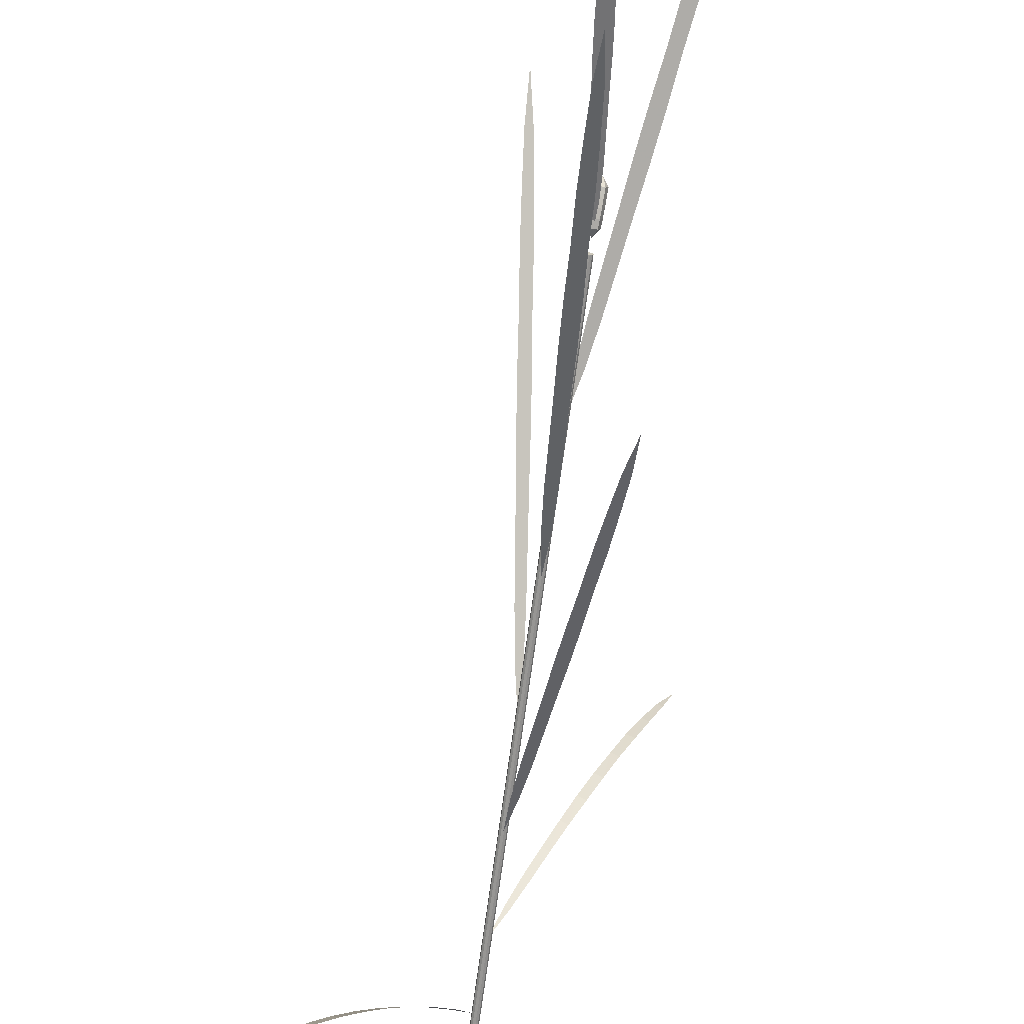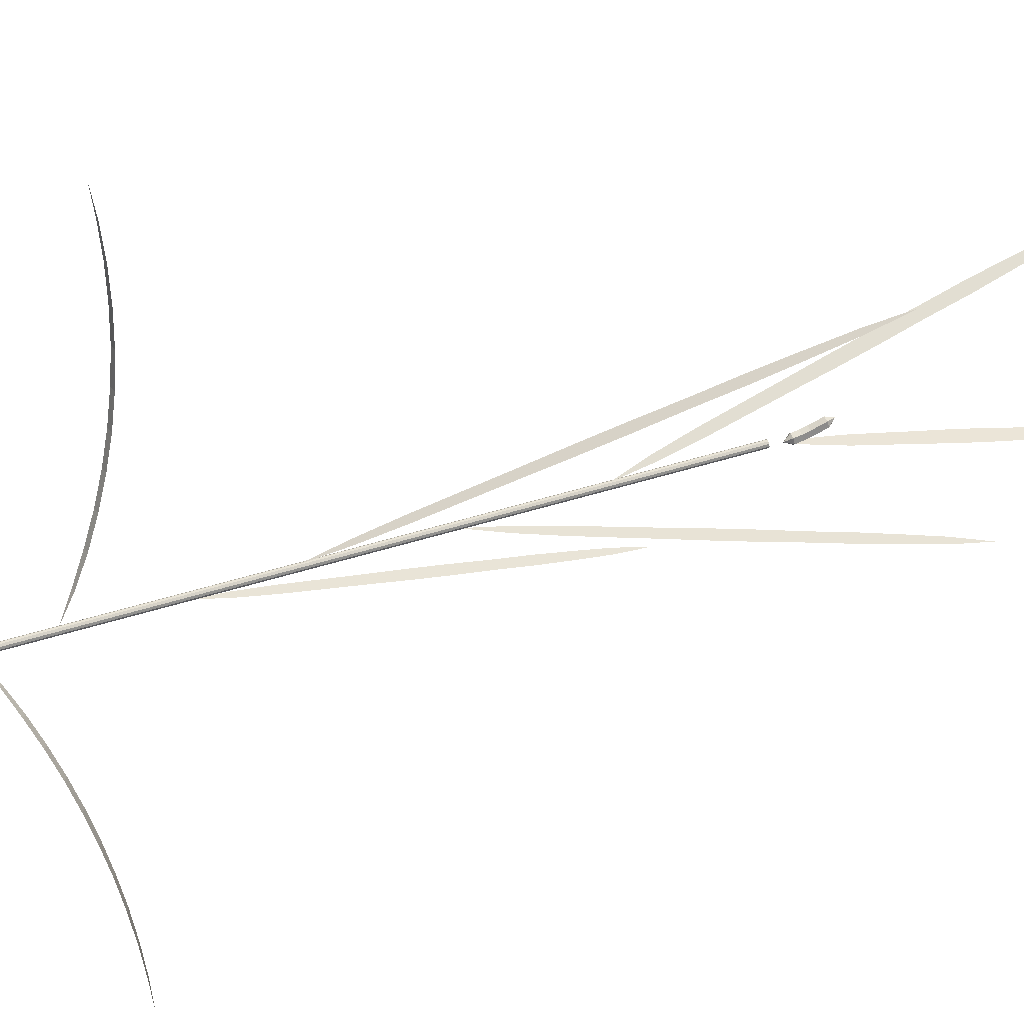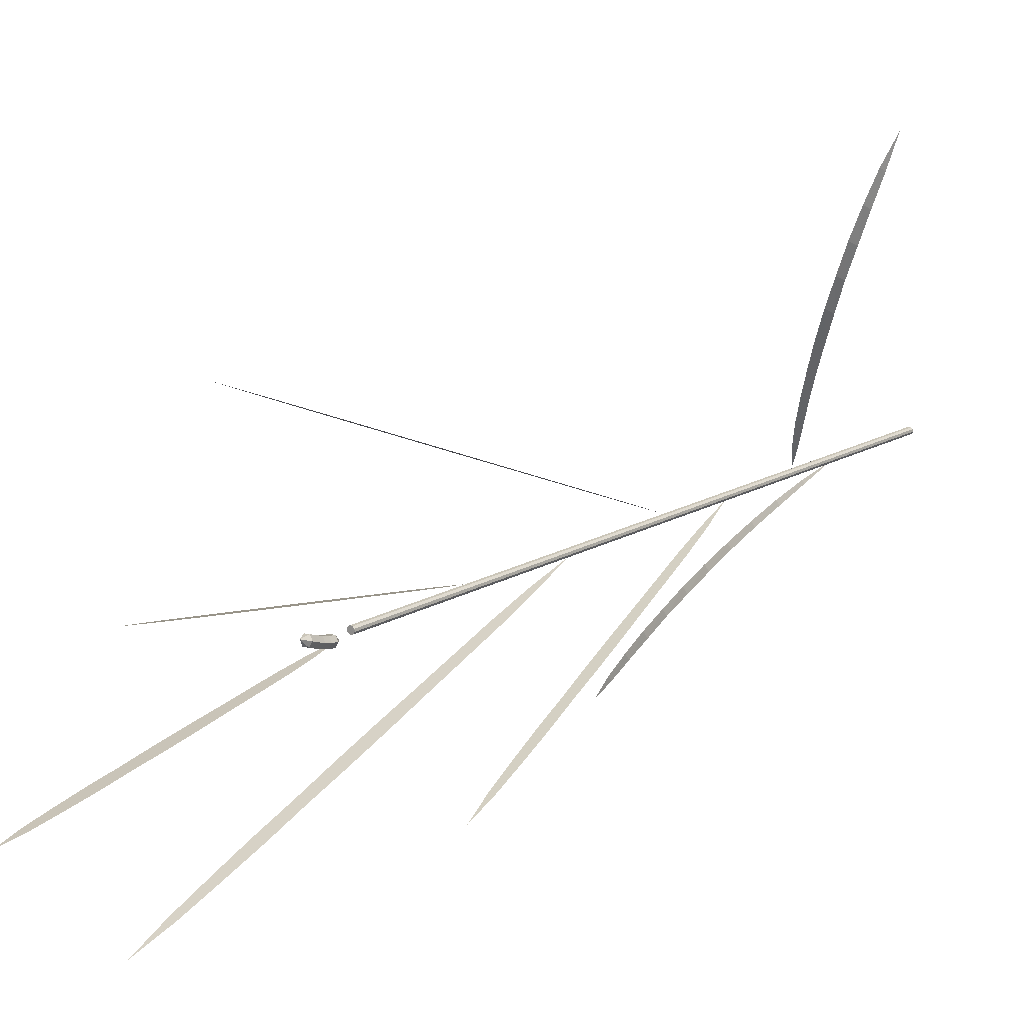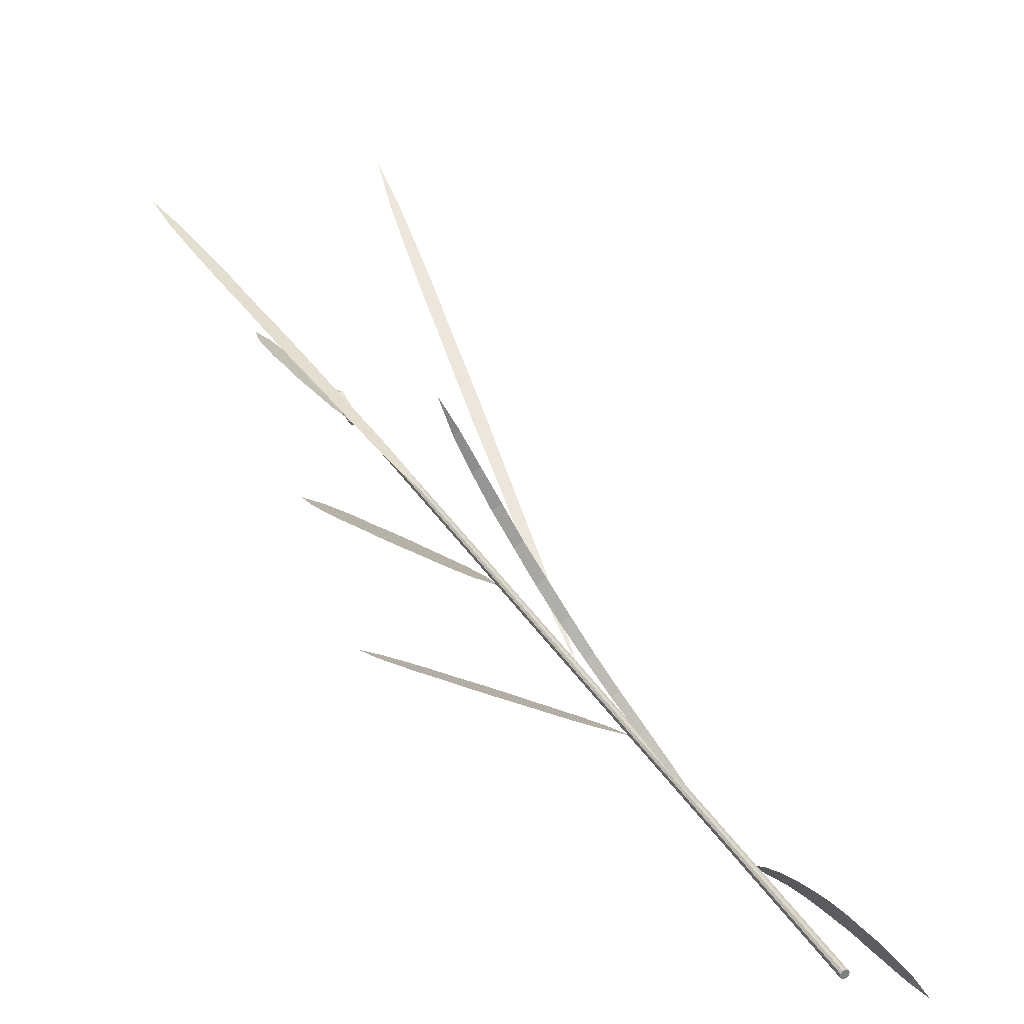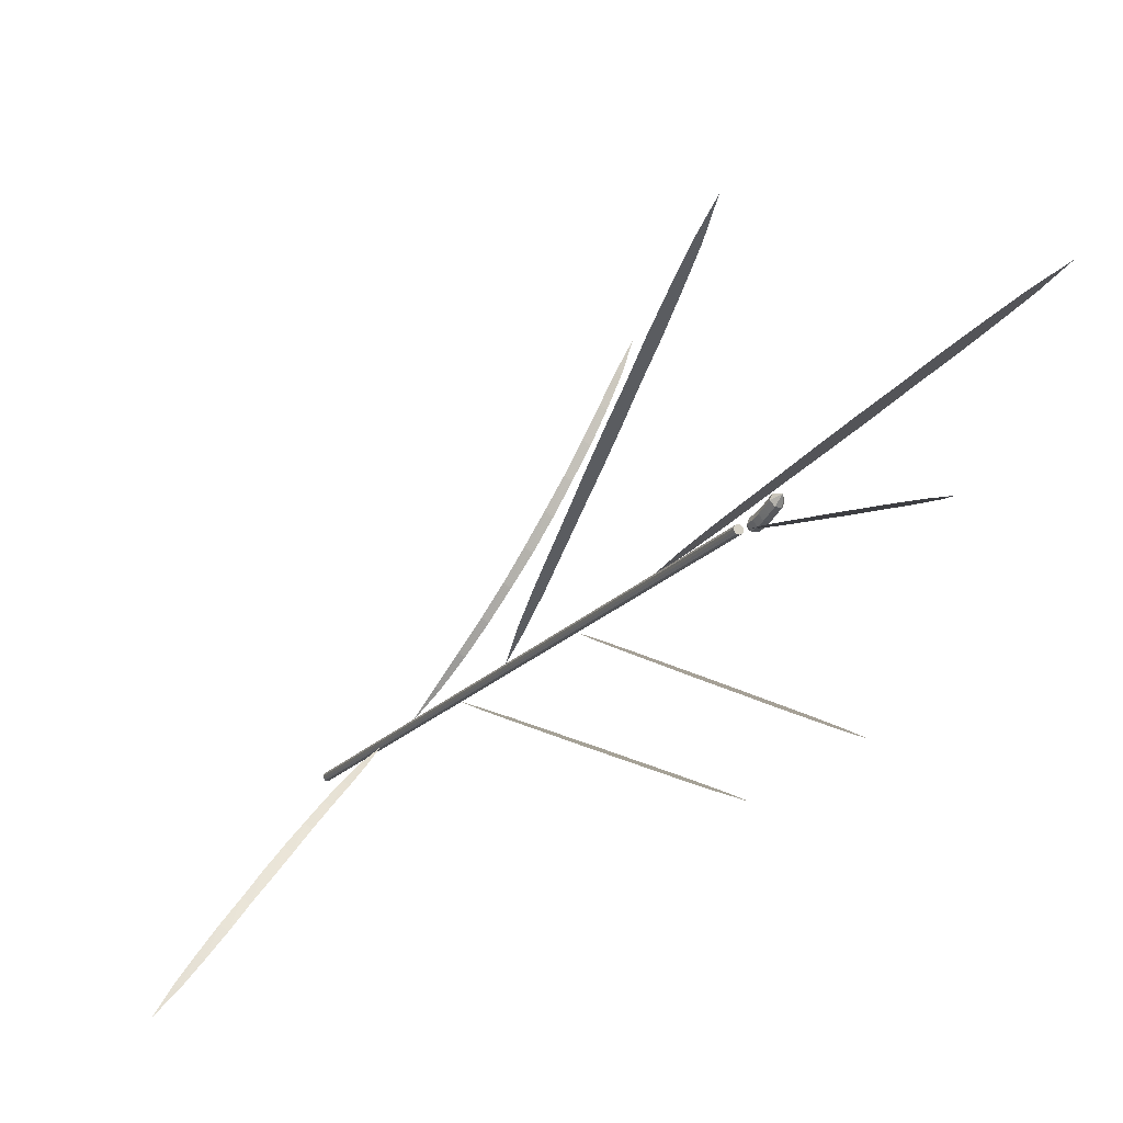
<metadata>
{"format":"obj","ext":"obj","renderer":"f3d","projection":"perspective","resolution":1024,"background":"white","views":[{"elev":-68.4,"azim":172.4,"up":"+Z"},{"elev":52.5,"azim":71.6,"up":"+Z"},{"elev":14.9,"azim":-142.4,"up":"+Z"},{"elev":31.6,"azim":-25.6,"up":"+Z"},{"elev":-16.5,"azim":156.3,"up":"+Z"}]}
</metadata>
<code>
v 0.002828 -0 0.002828
v 0.003951 -0 0.000626
v 0.003564 0 -0.001816
v 0.001816 0 -0.003564
v -0.000626 0 -0.003951
v -0.002828 0 -0.002828
v -0.003951 0 -0.000626
v -0.003564 -0 0.001816
v -0.001816 -0 0.003564
v 0.000626 -0 0.003951
v 0.002828 0.84 0.002828
v 0.003951 0.84 0.000626
v 0.003564 0.84 -0.001816
v 0.001816 0.84 -0.003564
v -0.000626 0.84 -0.003951
v -0.002828 0.84 -0.002828
v -0.003951 0.84 -0.000626
v -0.003564 0.84 0.001816
v -0.001816 0.84 0.003564
v 0.000626 0.84 0.003951
g Type_0
f 1 2 11
f 2 3 12
f 3 4 13
f 4 5 14
f 5 6 15
f 6 7 16
f 7 8 17
f 8 9 18
f 9 10 19
f 10 1 20
f 2 11 12
f 3 12 13
f 4 13 14
f 5 14 15
f 6 15 16
f 7 16 17
f 8 17 18
f 9 18 19
f 10 19 20
f 1 20 11
v 0.002828 -0 0.002828
v 0.003951 -0 0.000626
v 0.003564 0 -0.001816
v 0.001816 0 -0.003564
v -0.000626 0 -0.003951
v -0.002828 0 -0.002828
v -0.003951 0 -0.000626
v -0.003564 -0 0.001816
v -0.001816 -0 0.003564
v 0.000626 -0 0.003951
g Type_0
f 21 22 23
f 21 23 24
f 21 24 25
f 21 25 26
f 21 26 27
f 21 27 28
f 21 28 29
f 21 29 30
v 0.002828 0.84 0.002828
v 0.003951 0.84 0.000626
v 0.003564 0.84 -0.001816
v 0.001816 0.84 -0.003564
v -0.000626 0.84 -0.003951
v -0.002828 0.84 -0.002828
v -0.003951 0.84 -0.000626
v -0.003564 0.84 0.001816
v -0.001816 0.84 0.003564
v 0.000626 0.84 0.003951
g Type_0
f 31 32 33
f 31 33 34
f 31 34 35
f 31 35 36
f 31 36 37
f 31 37 38
f 31 38 39
f 31 39 40
v 0.00207 0.1416 -0.003423
v 0.02047 0.1561 -0.02514
v 0.04 0.1686 -0.04701
v 0.06008 0.1794 -0.0693
v 0.0801 0.1888 -0.09233
v 0.09987 0.1969 -0.1162
v 0.1199 0.2034 -0.1404
v 0.1402 0.2084 -0.165
v 0.1599 0.212 -0.1904
v 0.1803 0.2139 -0.2156
v 0.2009 0.2143 -0.241
v 0.2231 0.2127 -0.2653
v 0.2057 0.2128 -0.2373
v 0.1867 0.2118 -0.2108
v 0.1673 0.2093 -0.1849
v 0.1472 0.2056 -0.1598
v 0.1276 0.2001 -0.1349
v 0.1075 0.1934 -0.1108
v 0.08699 0.1854 -0.0876
v 0.06658 0.176 -0.06494
v 0.04604 0.1653 -0.04305
v 0.02474 0.1537 -0.02242
g Type_1
f 41 42 62
f 42 43 62
f 43 61 62
f 43 44 61
f 44 60 61
f 44 45 60
f 45 59 60
f 45 46 59
f 46 58 59
f 46 47 58
f 47 57 58
f 47 48 57
f 48 56 57
f 48 49 56
f 49 55 56
f 49 50 55
f 50 54 55
f 50 51 54
f 51 53 54
f 51 52 53
v -0.000376 0.2123 0.003982
v -0.01291 0.232 0.03079
v -0.02689 0.2494 0.05838
v -0.04163 0.2648 0.08689
v -0.05638 0.2782 0.1165
v -0.07091 0.2896 0.1471
v -0.08578 0.2989 0.1786
v -0.1011 0.3061 0.2106
v -0.1157 0.3112 0.2435
v -0.1312 0.314 0.2767
v -0.147 0.3146 0.3102
v -0.1646 0.3128 0.3431
v -0.1526 0.3137 0.3077
v -0.1387 0.3127 0.2735
v -0.1244 0.3095 0.2398
v -0.1094 0.3043 0.2071
v -0.09484 0.2969 0.1748
v -0.07989 0.2875 0.1435
v -0.06454 0.2761 0.1133
v -0.04934 0.2627 0.08392
v -0.03408 0.2474 0.05568
v -0.01799 0.2305 0.02893
g Type_2
f 63 64 84
f 64 65 84
f 65 83 84
f 65 66 83
f 66 82 83
f 66 67 82
f 67 81 82
f 67 68 81
f 68 80 81
f 68 69 80
f 69 79 80
f 69 70 79
f 70 78 79
f 70 71 78
f 71 77 78
f 71 72 77
f 72 76 77
f 72 73 76
f 73 75 76
f 73 74 75
v 5.9e-05 0.3215 -0.004
v -0.007809 0.3608 -0.01927
v -0.01363 0.4003 -0.03466
v -0.01837 0.4398 -0.05012
v -0.02306 0.4794 -0.06558
v -0.028 0.5189 -0.08103
v -0.03244 0.5585 -0.09651
v -0.0363 0.5981 -0.112
v -0.04094 0.6377 -0.1275
v -0.0445 0.6773 -0.143
v -0.0476 0.717 -0.1586
v -0.04814 0.7569 -0.1743
v -0.03991 0.7177 -0.1591
v -0.03425 0.6782 -0.1437
v -0.02905 0.6387 -0.1282
v -0.02492 0.5991 -0.1127
v -0.02003 0.5596 -0.09728
v -0.0157 0.52 -0.08179
v -0.01188 0.4803 -0.06627
v -0.007804 0.4407 -0.05077
v -0.003781 0.4011 -0.03527
v -0.000835 0.3614 -0.0197
g Type_3
f 85 86 106
f 86 87 106
f 87 105 106
f 87 88 105
f 88 104 105
f 88 89 104
f 89 103 104
f 89 90 103
f 90 102 103
f 90 91 102
f 91 101 102
f 91 92 101
f 92 100 101
f 92 93 100
f 93 99 100
f 93 94 99
f 94 98 99
f 94 95 98
f 95 97 98
f 95 96 97
v 2.5e-05 0.4173 0.004
v 0.008865 0.464 0.02246
v 0.01565 0.511 0.04097
v 0.02136 0.558 0.05951
v 0.02703 0.6051 0.07806
v 0.03294 0.6522 0.0966
v 0.03834 0.6993 0.1152
v 0.04318 0.7464 0.1337
v 0.04879 0.7935 0.1523
v 0.05332 0.8407 0.1709
v 0.0574 0.8879 0.1894
v 0.0589 0.9354 0.2081
v 0.0497 0.8887 0.1897
v 0.04307 0.8417 0.1711
v 0.0369 0.7947 0.1526
v 0.0318 0.7476 0.134
v 0.02593 0.7005 0.1155
v 0.02063 0.6534 0.09695
v 0.01585 0.6063 0.07838
v 0.0108 0.5591 0.05982
v 0.005807 0.512 0.04125
v 0.001891 0.4647 0.02266
g Type_4
f 107 108 128
f 108 109 128
f 109 127 128
f 109 110 127
f 110 126 127
f 110 111 126
f 111 125 126
f 111 112 125
f 112 124 125
f 112 113 124
f 113 123 124
f 113 114 123
f 114 122 123
f 114 115 122
f 115 121 122
f 115 116 121
f 116 120 121
f 116 117 120
f 117 119 120
f 117 118 119
v -7.7e-05 0.5584 -0.003999
v -0.00197 0.6051 -0.02249
v -0.001388 0.6516 -0.04086
v 0.000494 0.6981 -0.05916
v 0.002437 0.7446 -0.07747
v 0.004072 0.7911 -0.09579
v 0.006325 0.8375 -0.1141
v 0.009258 0.884 -0.1323
v 0.01126 0.9305 -0.1506
v 0.01457 0.9769 -0.1689
v 0.01843 1.023 -0.1871
v 0.02539 1.07 -0.2051
v 0.02771 1.023 -0.1866
v 0.02695 0.9766 -0.1683
v 0.02562 0.9301 -0.1499
v 0.023 0.8836 -0.1317
v 0.0213 0.8371 -0.1134
v 0.01892 0.7906 -0.09508
v 0.01593 0.7442 -0.07682
v 0.01324 0.6977 -0.05855
v 0.01049 0.6512 -0.04029
v 0.006446 0.6048 -0.02208
g Type_5
f 129 130 150
f 130 131 150
f 131 149 150
f 131 132 149
f 132 148 149
f 132 133 148
f 133 147 148
f 133 134 147
f 134 146 147
f 134 135 146
f 135 145 146
f 135 136 145
f 136 144 145
f 136 137 144
f 137 143 144
f 137 138 143
f 138 142 143
f 138 139 142
f 139 141 142
f 139 140 141
v -0.000145 0.6948 0.003997
v -0.002923 0.7388 0.01185
v -0.008115 0.7823 0.02003
v -0.01458 0.8255 0.0284
v -0.0211 0.8688 0.03677
v -0.02731 0.9121 0.0451
v -0.03414 0.9553 0.05351
v -0.04162 0.9984 0.06202
v -0.0482 1.042 0.0704
v -0.05605 1.085 0.07895
v -0.06445 1.128 0.08759
v -0.07586 1.17 0.09664
v -0.0735 1.126 0.08885
v -0.06813 1.082 0.08064
v -0.06221 1.039 0.07236
v -0.05502 0.9959 0.06389
v -0.04875 0.9526 0.05555
v -0.0418 0.9094 0.04712
v -0.03426 0.8664 0.03861
v -0.02701 0.8232 0.03013
v -0.01971 0.7801 0.02165
v -0.01113 0.7372 0.01299
g Type_6
f 151 152 172
f 152 153 172
f 153 171 172
f 153 154 171
f 154 170 171
f 154 155 170
f 155 169 170
f 155 156 169
f 156 168 169
f 156 157 168
f 157 167 168
f 157 158 167
f 158 166 167
f 158 159 166
f 159 165 166
f 159 160 165
f 160 164 165
f 160 161 164
f 161 163 164
f 161 162 163
v 5.9e-05 0.8544 -0.004
v -0.001463 0.8858 -0.01086
v -0.00042 0.9169 -0.01783
v 0.001971 0.9478 -0.02488
v 0.004425 0.9787 -0.03192
v 0.006559 1.01 -0.03895
v 0.009334 1.041 -0.04601
v 0.01282 1.071 -0.0531
v 0.01533 1.102 -0.06015
v 0.0192 1.133 -0.06726
v 0.02364 1.164 -0.0744
v 0.03129 1.194 -0.08168
v 0.03326 1.163 -0.07485
v 0.03203 1.132 -0.06786
v 0.03021 1.101 -0.06085
v 0.02705 1.07 -0.05377
v 0.02486 1.039 -0.04674
v 0.02195 1.008 -0.03967
v 0.01841 0.9773 -0.03258
v 0.01518 0.9464 -0.0255
v 0.01189 0.9156 -0.01842
v 0.00726 0.8849 -0.01127
g Type_7
f 173 174 194
f 174 175 194
f 175 193 194
f 175 176 193
f 176 192 193
f 176 177 192
f 177 191 192
f 177 178 191
f 178 190 191
f 178 179 190
f 179 189 190
f 179 180 189
f 180 188 189
f 180 181 188
f 181 187 188
f 181 182 187
f 182 186 187
f 182 183 186
f 183 185 186
f 183 184 185
v 5.9e-05 0.8544 -0.004
v 0.002142 0.8634 -0.00844
v 0.005488 0.8631 -0.003494
v 0.002861 0.8624 0.001827
v -0.003112 0.862 0.002201
v -0.006457 0.8623 -0.002746
v -0.00383 0.863 -0.008066
v 0.001616 0.8718 -0.007319
v 0.004961 0.8714 -0.002377
v 0.002333 0.8706 0.002932
v -0.00364 0.8701 0.0033
v -0.006985 0.8705 -0.001641
v -0.004357 0.8713 -0.006951
v 0.001155 0.8801 -0.005253
v 0.004499 0.8795 -0.000332
v 0.001869 0.8785 0.004939
v -0.004106 0.878 0.005289
v -0.00745 0.8786 0.000368
v -0.004819 0.8797 -0.004903
v 0.000743 0.8883 -0.0025
v 0.004085 0.8874 0.002392
v 0.001451 0.8862 0.007616
v -0.004525 0.8858 0.007948
v -0.007867 0.8866 0.003056
v -0.005233 0.8878 -0.002168
v 0.000337 0.8963 0.000349
v 0.003677 0.8953 0.005216
v 0.001041 0.894 0.0104
v -0.004936 0.8935 0.01072
v -0.008276 0.8945 0.005857
v -0.005639 0.8959 0.000669
v -0.0027 0.9028 0.008457
g Type_8
f 195 196 197
f 195 197 198
f 195 198 199
f 195 199 200
f 195 200 201
f 195 196 201
f 196 201 202
f 201 202 207
f 196 197 202
f 197 202 203
f 197 203 204
f 197 198 204
f 198 199 204
f 199 204 205
f 199 200 205
f 200 205 206
f 200 201 206
f 201 206 207
f 202 207 208
f 207 208 213
f 202 203 208
f 203 208 209
f 203 209 210
f 203 204 210
f 204 205 210
f 205 210 211
f 205 206 211
f 206 211 212
f 206 207 212
f 207 212 213
f 208 213 214
f 213 214 219
f 208 209 214
f 209 214 215
f 209 215 216
f 209 210 216
f 210 211 216
f 211 216 217
f 211 212 217
f 212 217 218
f 212 213 218
f 213 218 219
f 214 219 220
f 219 220 225
f 214 215 220
f 215 220 221
f 215 221 222
f 215 216 222
f 216 217 222
f 217 222 223
f 217 218 223
f 218 223 224
f 218 219 224
f 219 224 225
f 220 221 226
f 221 222 226
f 222 223 226
f 223 224 226
f 224 225 226
f 220 225 226

</code>
